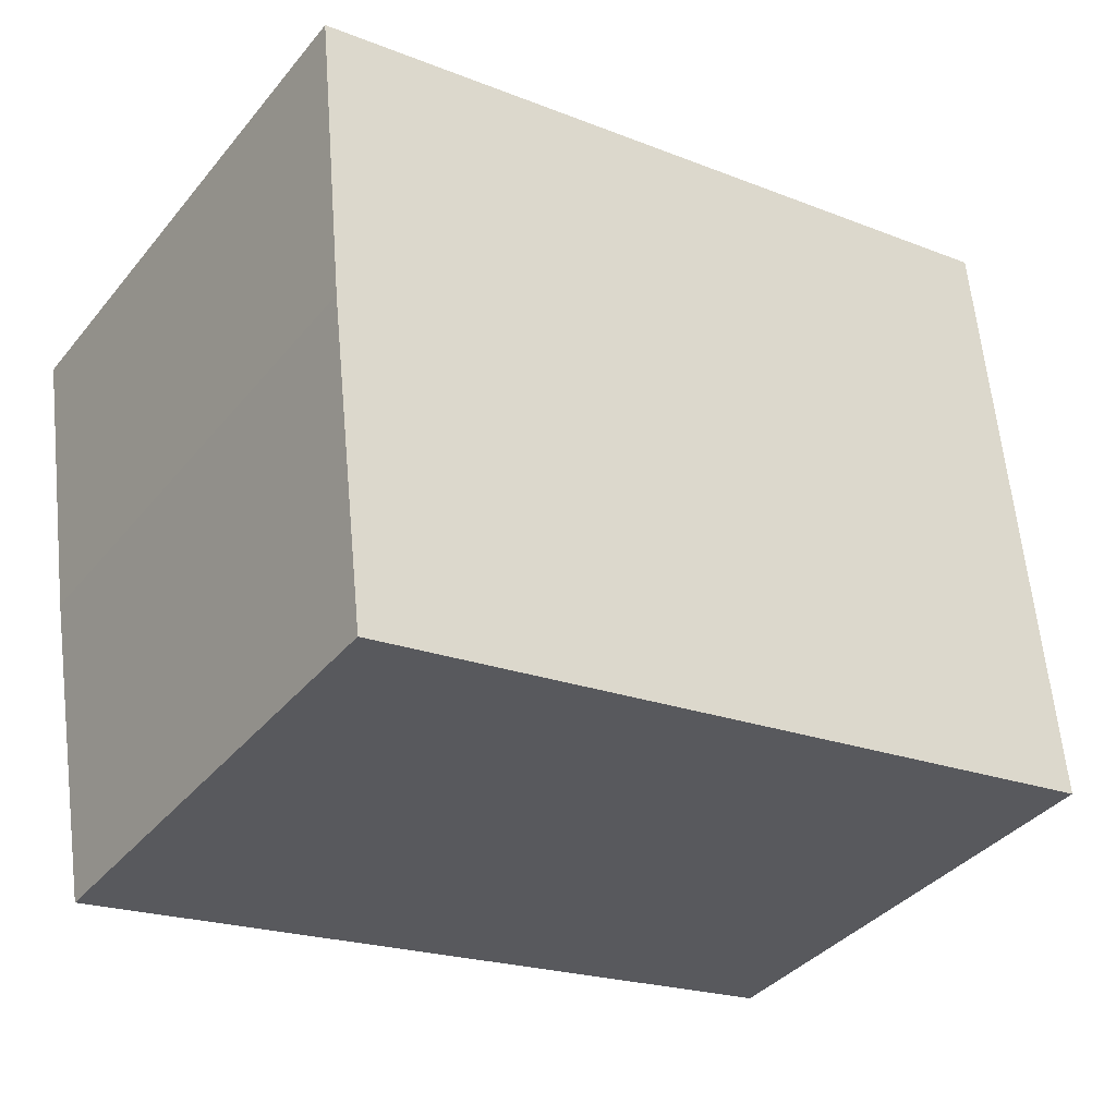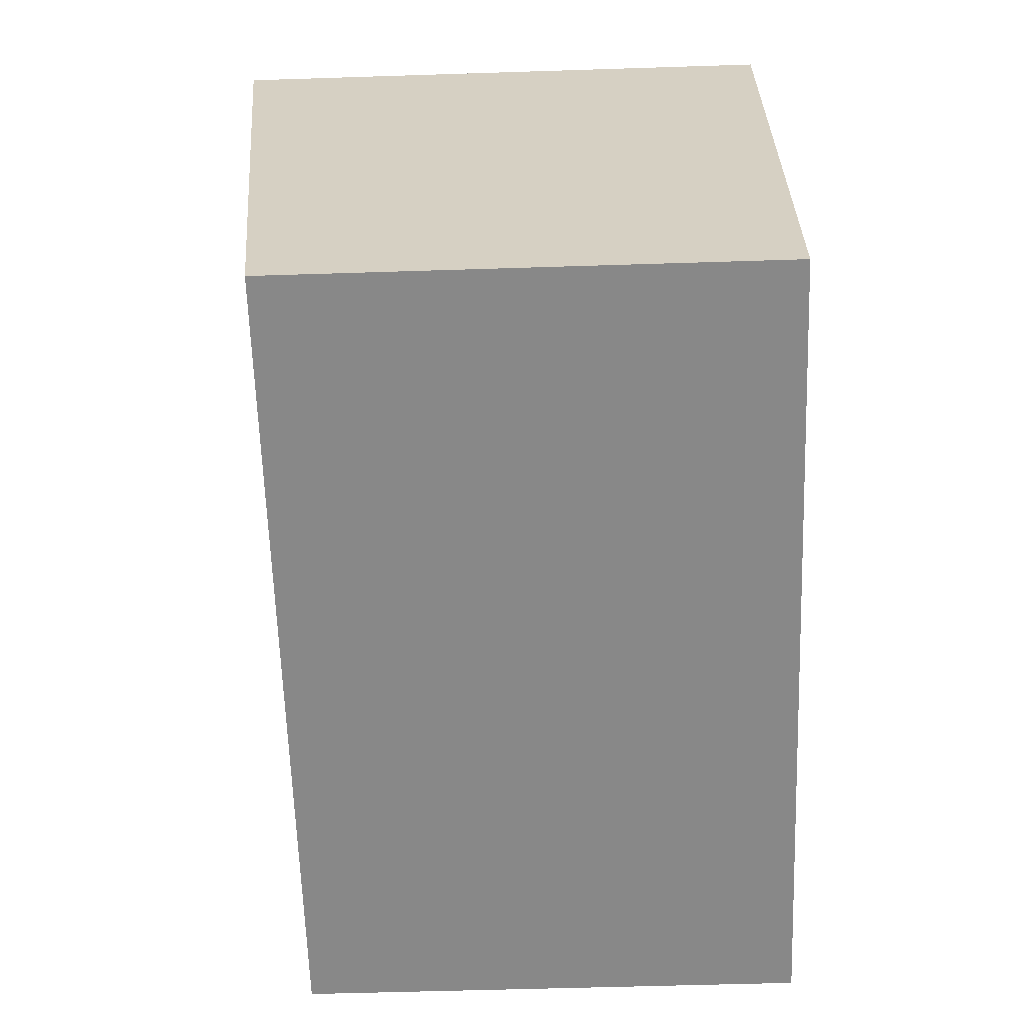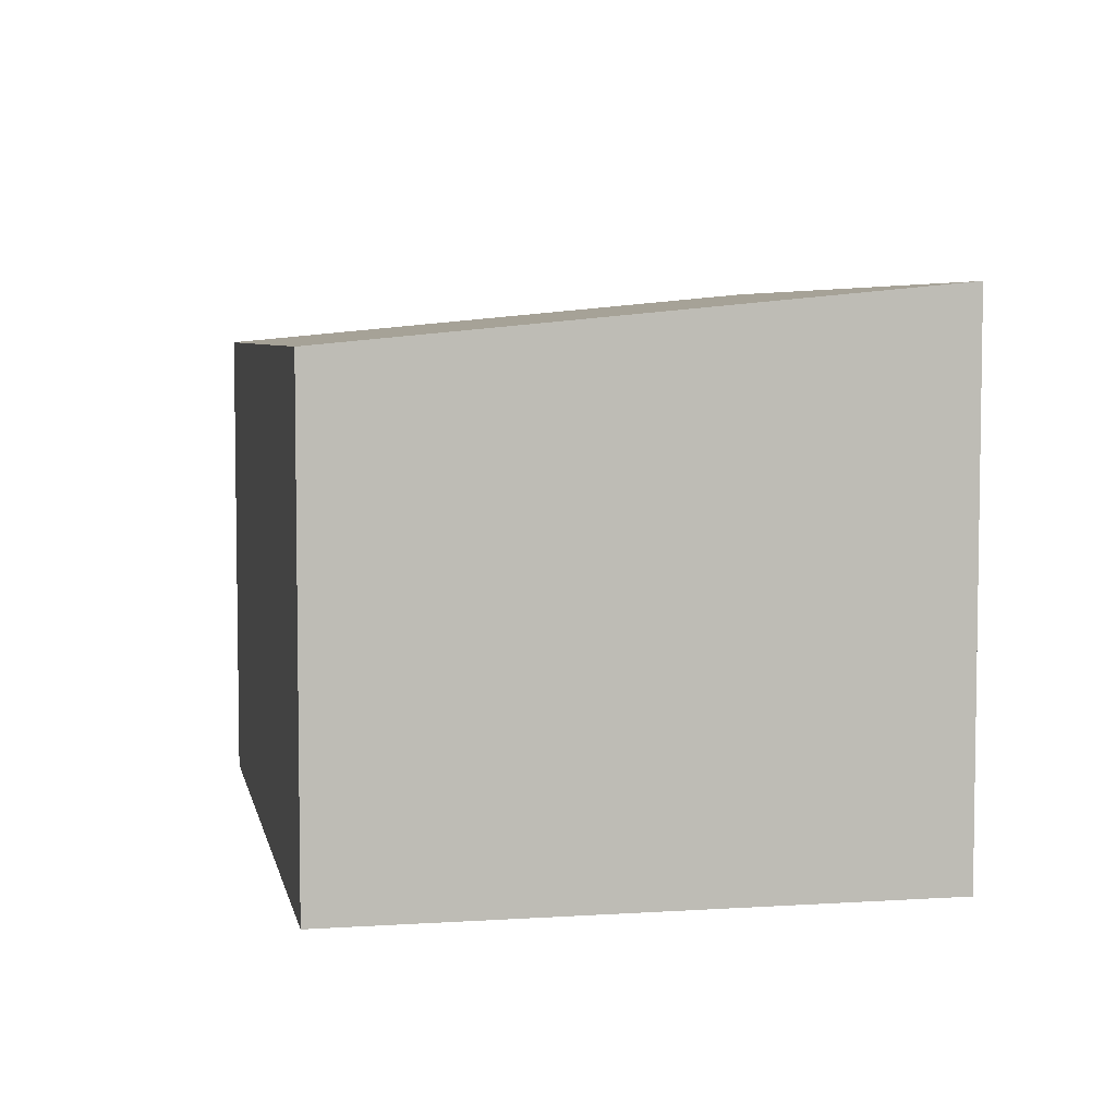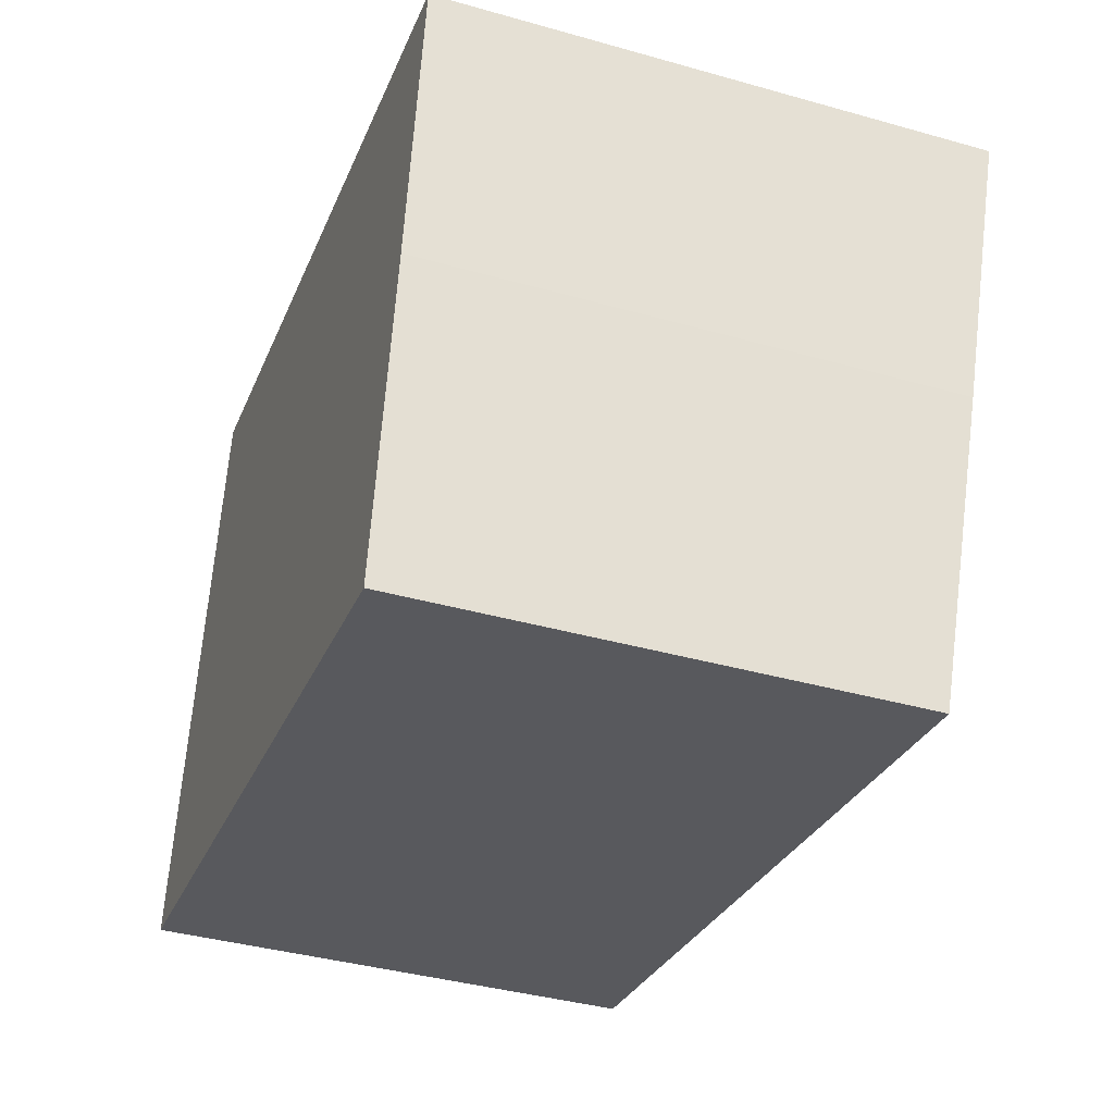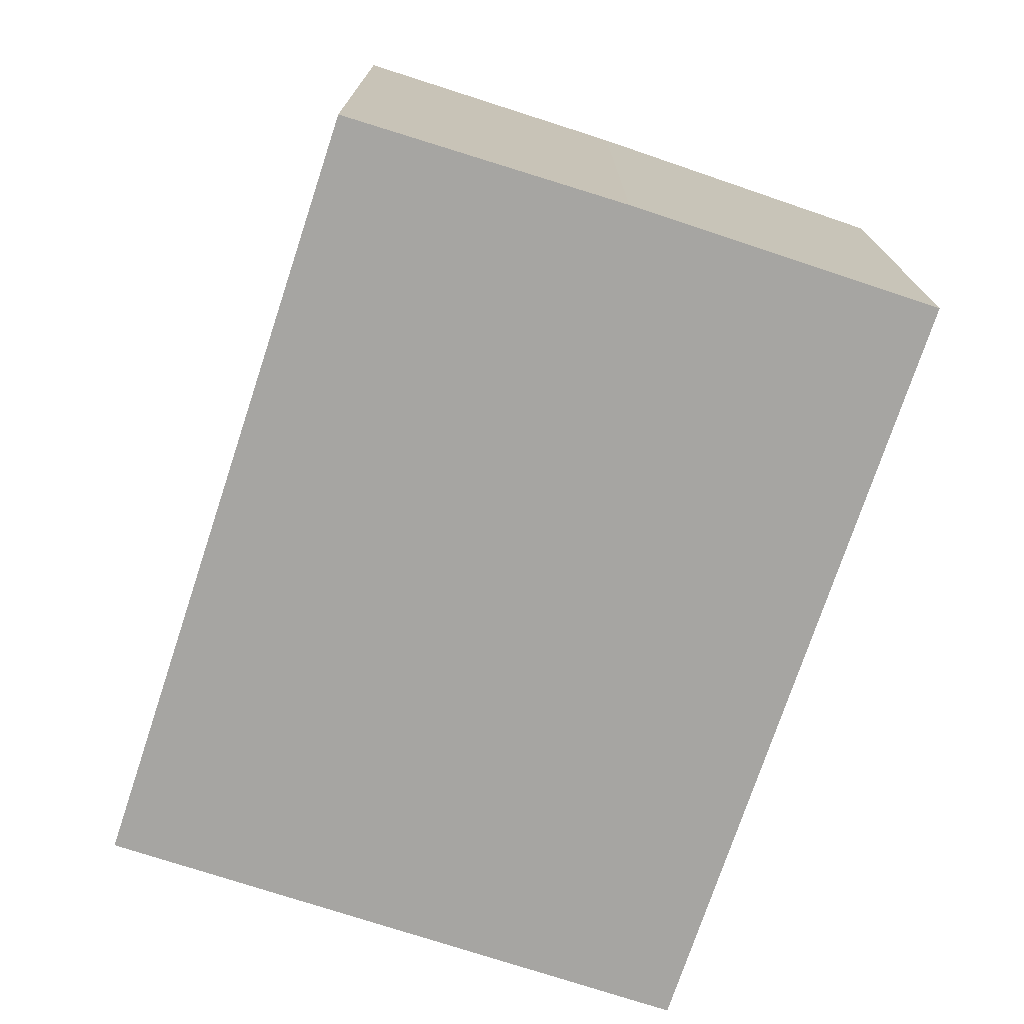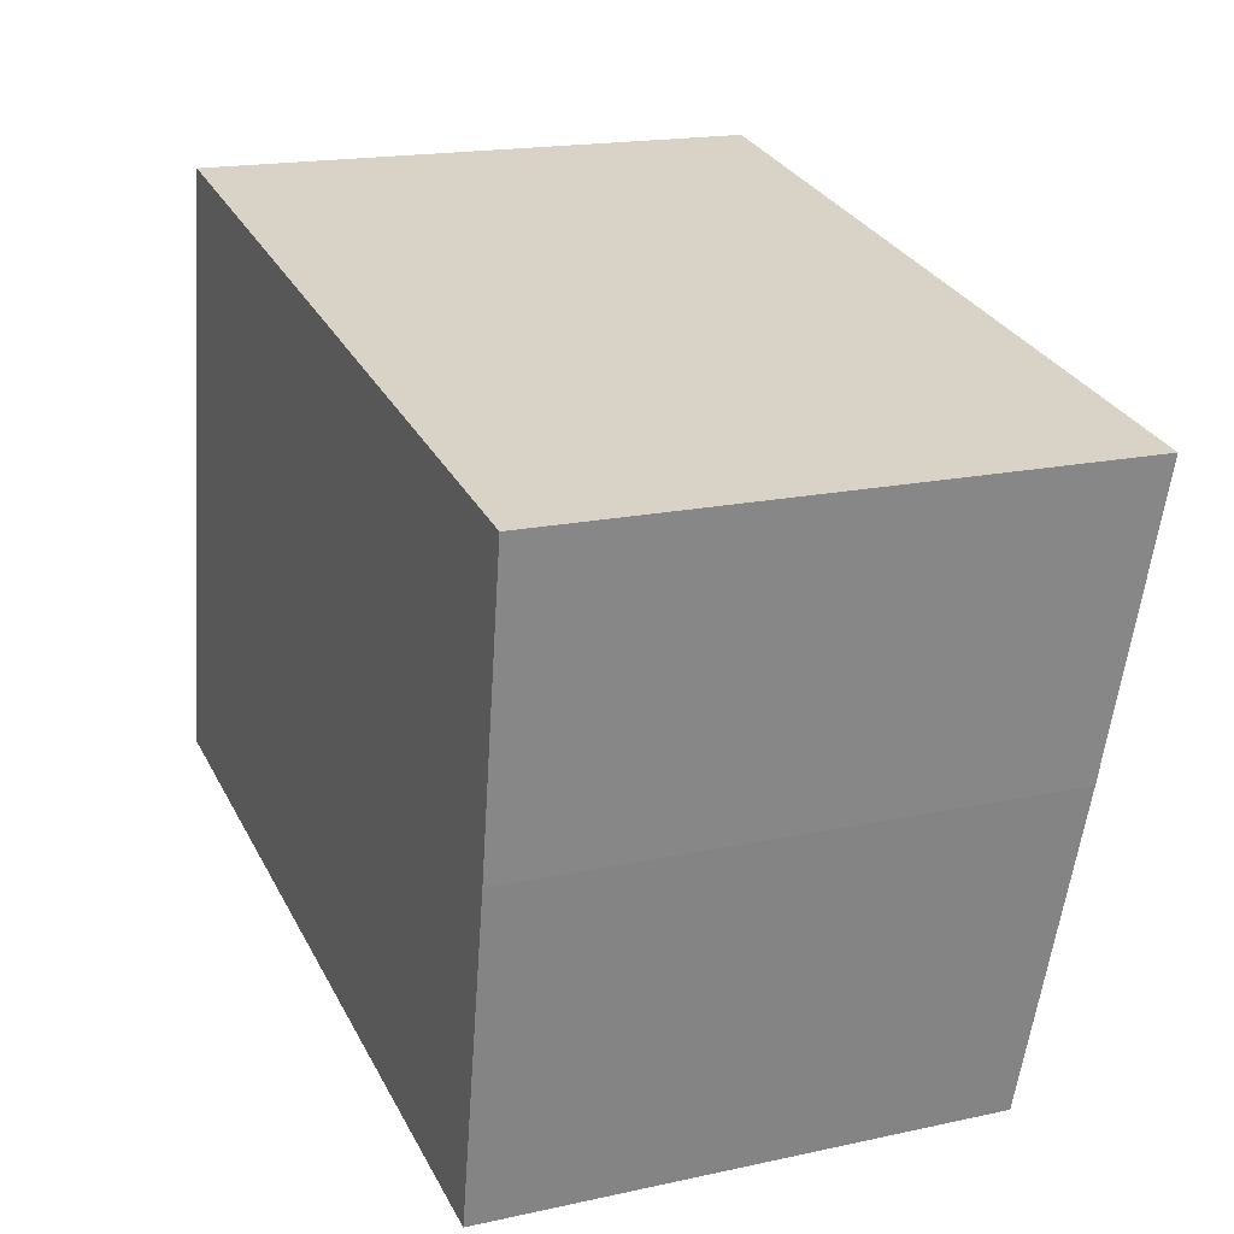
<metadata>
{"format":"obj","ext":"obj","renderer":"f3d","projection":"perspective","resolution":1024,"background":"white","views":[{"elev":-37.9,"azim":145.4,"up":"+Z"},{"elev":-52.8,"azim":-88.0,"up":"+Z"},{"elev":5.4,"azim":-91.2,"up":"+Y"},{"elev":-39.3,"azim":70.6,"up":"+Z"},{"elev":-73.8,"azim":81.9,"up":"+Y"},{"elev":17.9,"azim":66.9,"up":"+Z"}]}
</metadata>
<code>
v  0 5.718 3.501e-16
v  9.67 6.061 1.993
v  9.02 5.718 -1.603
v  10.2 6.373 5.273
v  1.334 6.375 6.873
v  1.243 6.375 6.889
v  10.2 -3.229e-16 5.273
v  9.67 -1.22e-16 1.993
v  9.02 9.816e-17 -1.603
v  0 0 0
v  1.243 -4.218e-16 6.889
v  1.334 -4.208e-16 6.873
g defaultobject
f 1 2 3
f 2 1 4
f 4 1 5
f 5 1 6
f 7 2 4
f 2 7 8
f 8 3 2
f 3 8 9
f 9 1 3
f 1 9 10
f 1 11 6
f 11 1 10
f 11 5 6
f 5 11 4
f 4 11 7
f 7 11 12
f 8 10 9
f 10 8 7
f 10 7 12
f 10 12 11

</code>
